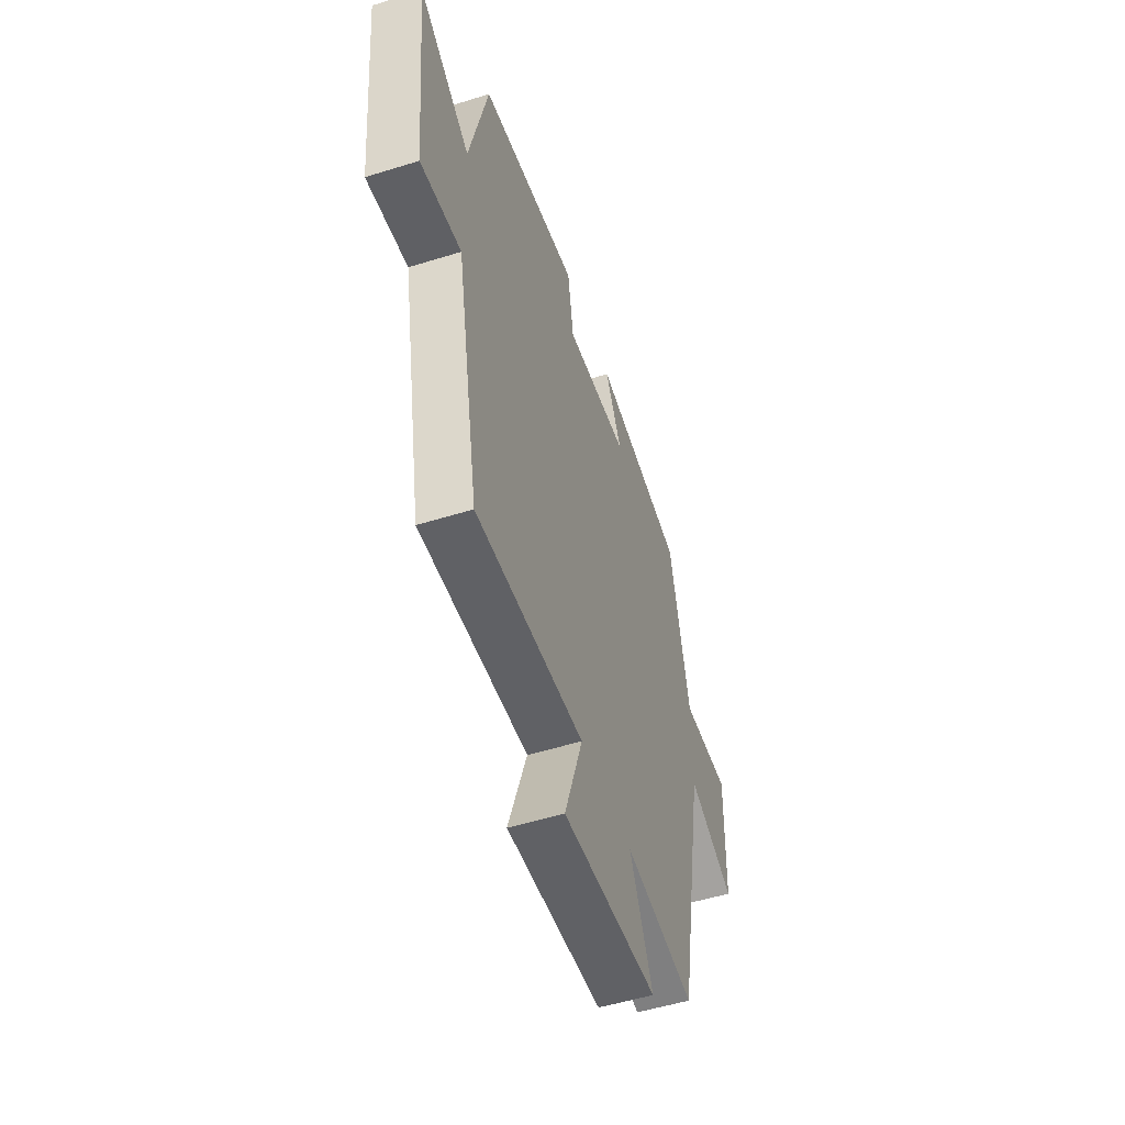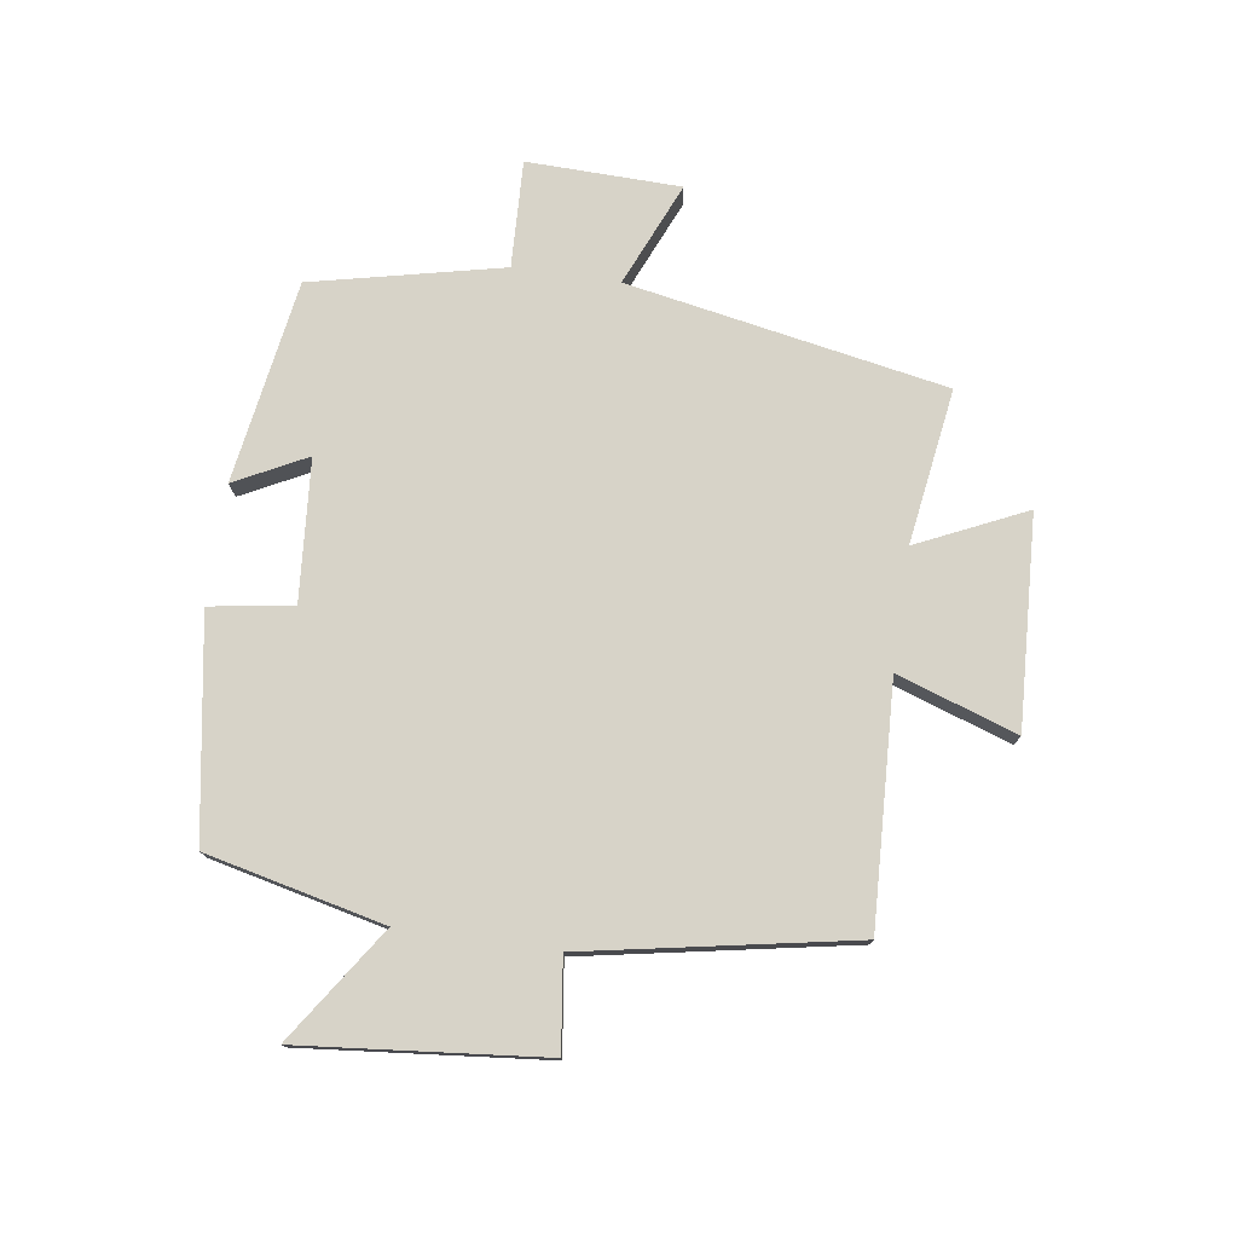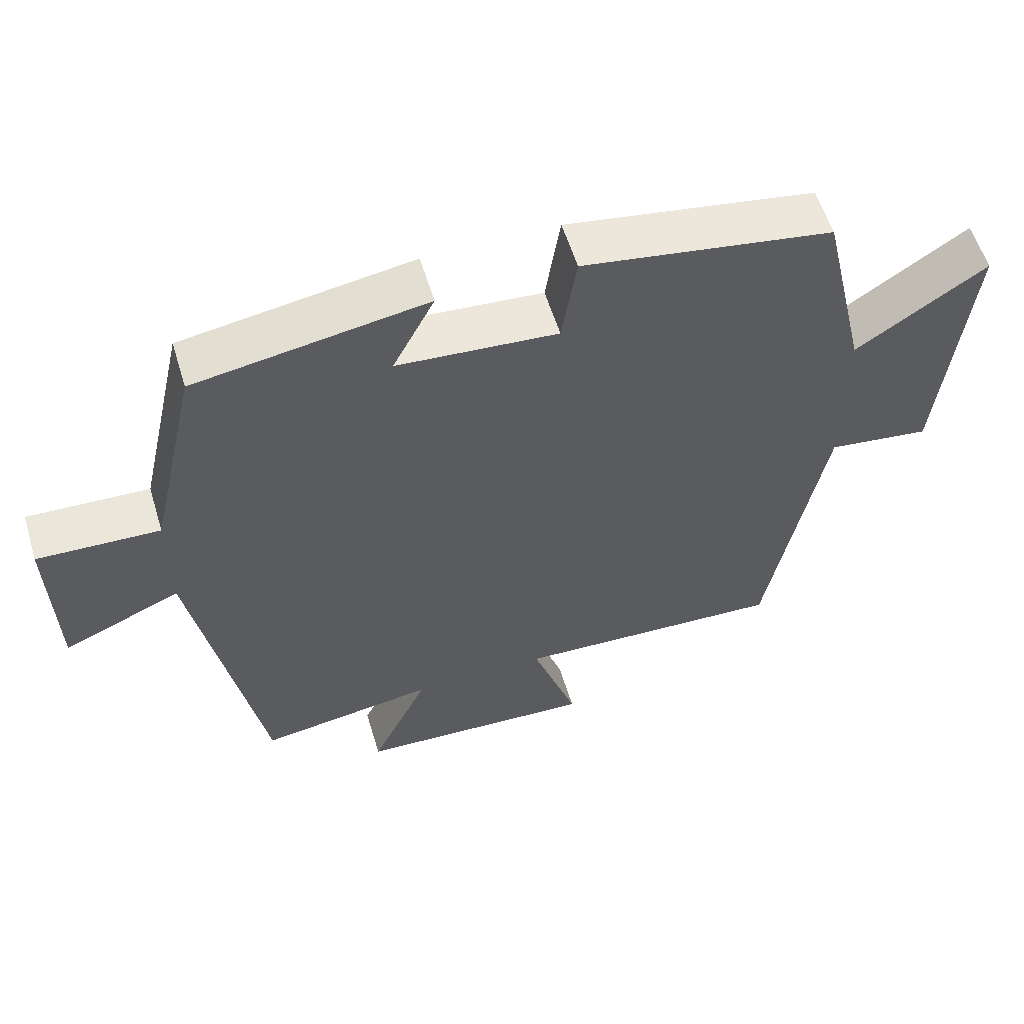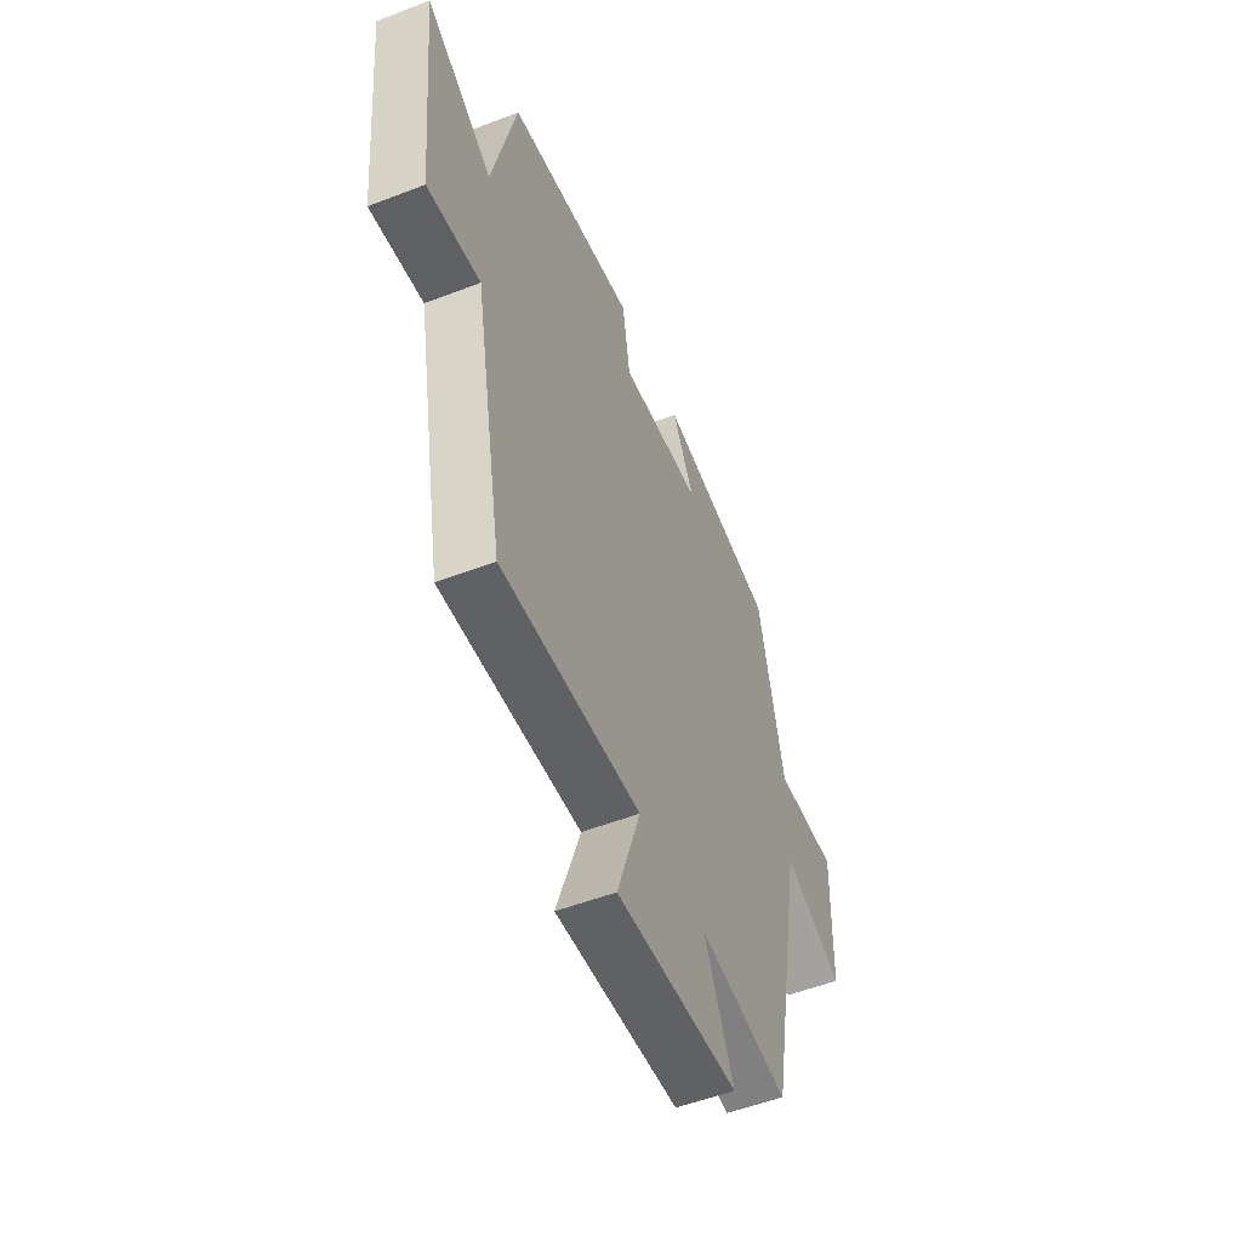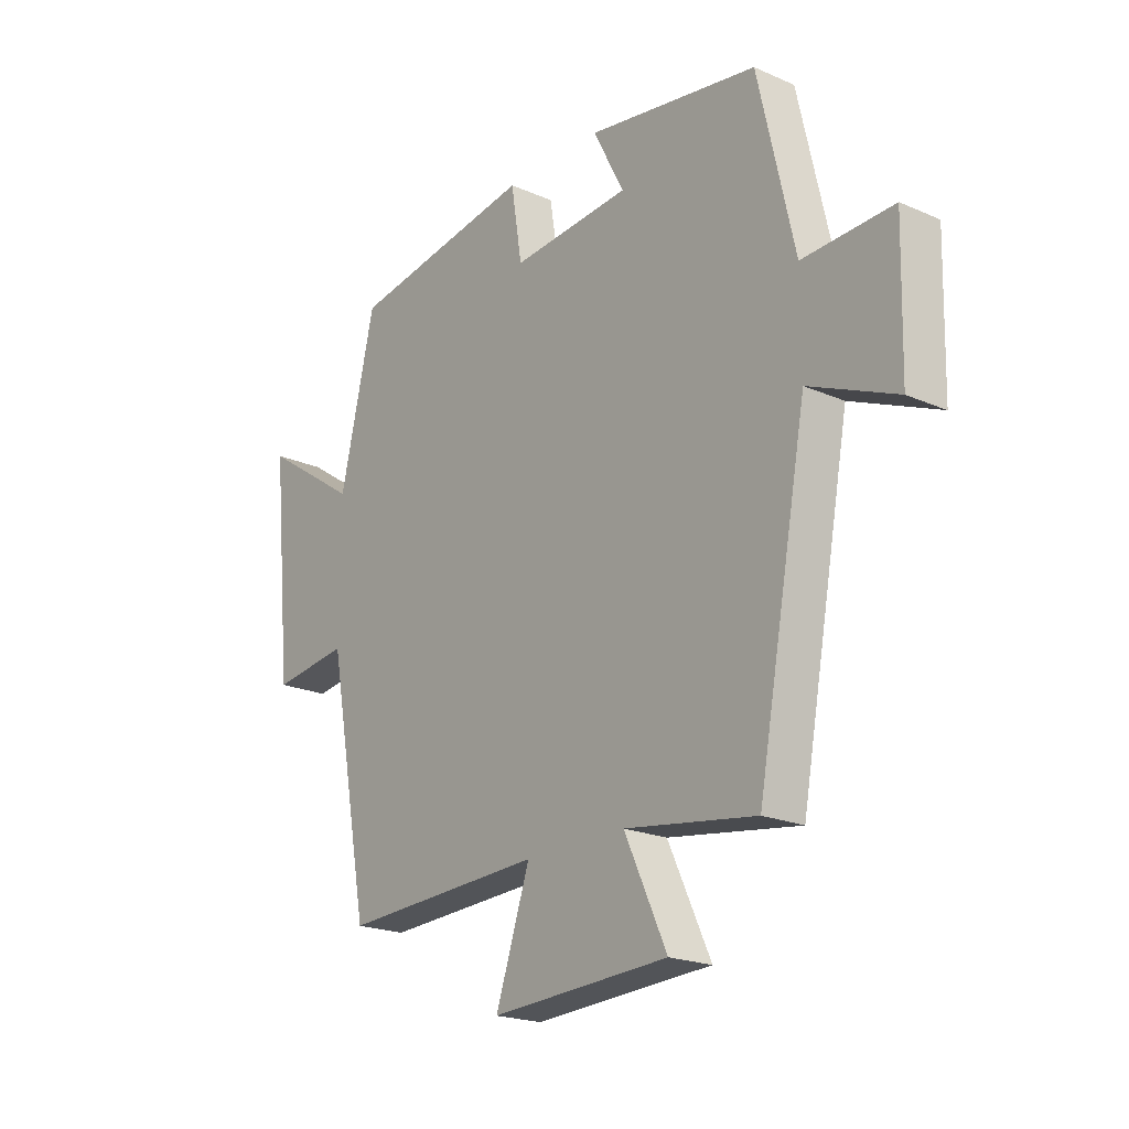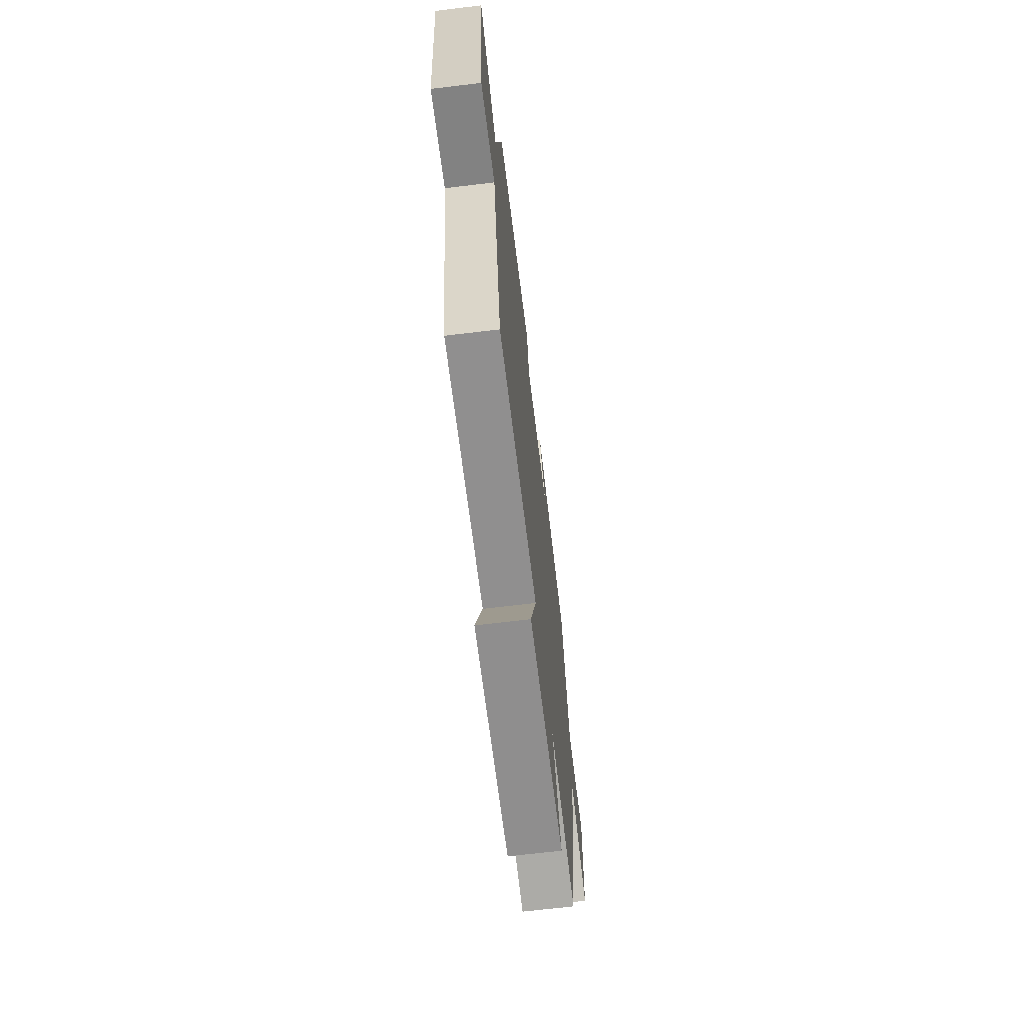
<metadata>
{"format":"obj","ext":"obj","renderer":"f3d","projection":"perspective","resolution":1024,"background":"white","views":[{"elev":-52.1,"azim":108.6,"up":"+Z"},{"elev":76.5,"azim":98.3,"up":"+Y"},{"elev":57.6,"azim":-16.9,"up":"+Z"},{"elev":-52.8,"azim":112.5,"up":"+Z"},{"elev":-20.8,"azim":-128.3,"up":"+Z"},{"elev":-68.0,"azim":96.9,"up":"+Z"}]}
</metadata>
<code>
v -0.405 0.07 -0.537
v -0.5 0.07 -0.026
v -0.666 0.07 -0.097
v -0.672 0.07 0.149
v -0.5 0.07 0.142
v -0.431 0.07 0.448
v -0.106 0.07 0.5
v -0.165 0.07 0.385
v 0.061 0.07 0.367
v 0.082 0.07 0.5
v 0.434 0.07 0.442
v 0.5 0.07 0.157
v 0.683 0.07 0.28
v 0.645 0.07 -0.108
v 0.5 0.07 -0.089
v 0.42 0.07 -0.518
v 0.036 0.07 -0.5
v 0.101 0.07 -0.692
v -0.237 0.07 -0.674
v -0.156 0.07 -0.5
v -0.405 0 -0.537
v -0.5 0 -0.026
v -0.666 0 -0.097
v -0.672 0 0.149
v -0.5 0 0.142
v -0.431 0 0.448
v -0.106 0 0.5
v -0.165 0 0.385
v 0.061 0 0.367
v 0.082 0 0.5
v 0.434 0 0.442
v 0.5 0 0.157
v 0.683 0 0.28
v 0.645 0 -0.108
v 0.5 0 -0.089
v 0.42 0 -0.518
v 0.036 0 -0.5
v 0.101 0 -0.692
v -0.237 0 -0.674
v -0.156 0 -0.5
f 17 18 19 20
f 15 16 17
f 15 17 20
f 12 13 14 15
f 11 12 15
f 10 11 15
f 9 10 15
f 20 1 2
f 15 20 2
f 9 15 2
f 8 9 2
f 7 8 2
f 6 7 2
f 5 6 2
f 2 3 4 5
f 40 39 38 37
f 37 36 35
f 40 37 35
f 35 34 33 32
f 35 32 31
f 35 31 30
f 35 30 29
f 22 21 40
f 22 40 35
f 22 35 29
f 22 29 28
f 22 28 27
f 22 27 26
f 22 26 25
f 25 24 23 22
f 1 21 22 2
f 2 22 23 3
f 3 23 24 4
f 4 24 25 5
f 5 25 26 6
f 6 26 27 7
f 7 27 28 8
f 8 28 29 9
f 9 29 30 10
f 10 30 31 11
f 11 31 32 12
f 12 32 33 13
f 13 33 34 14
f 14 34 35 15
f 15 35 36 16
f 16 36 37 17
f 17 37 38 18
f 18 38 39 19
f 19 39 40 20
f 20 40 21 1

</code>
